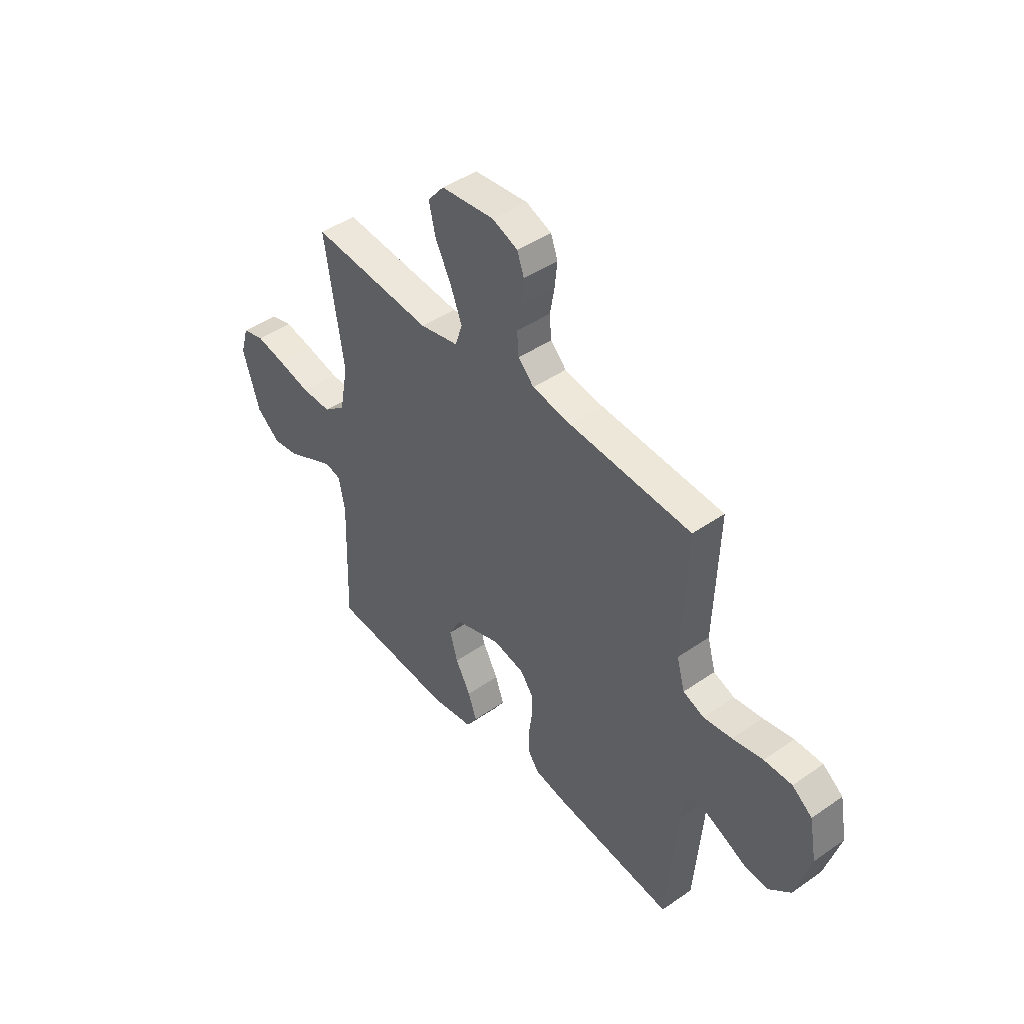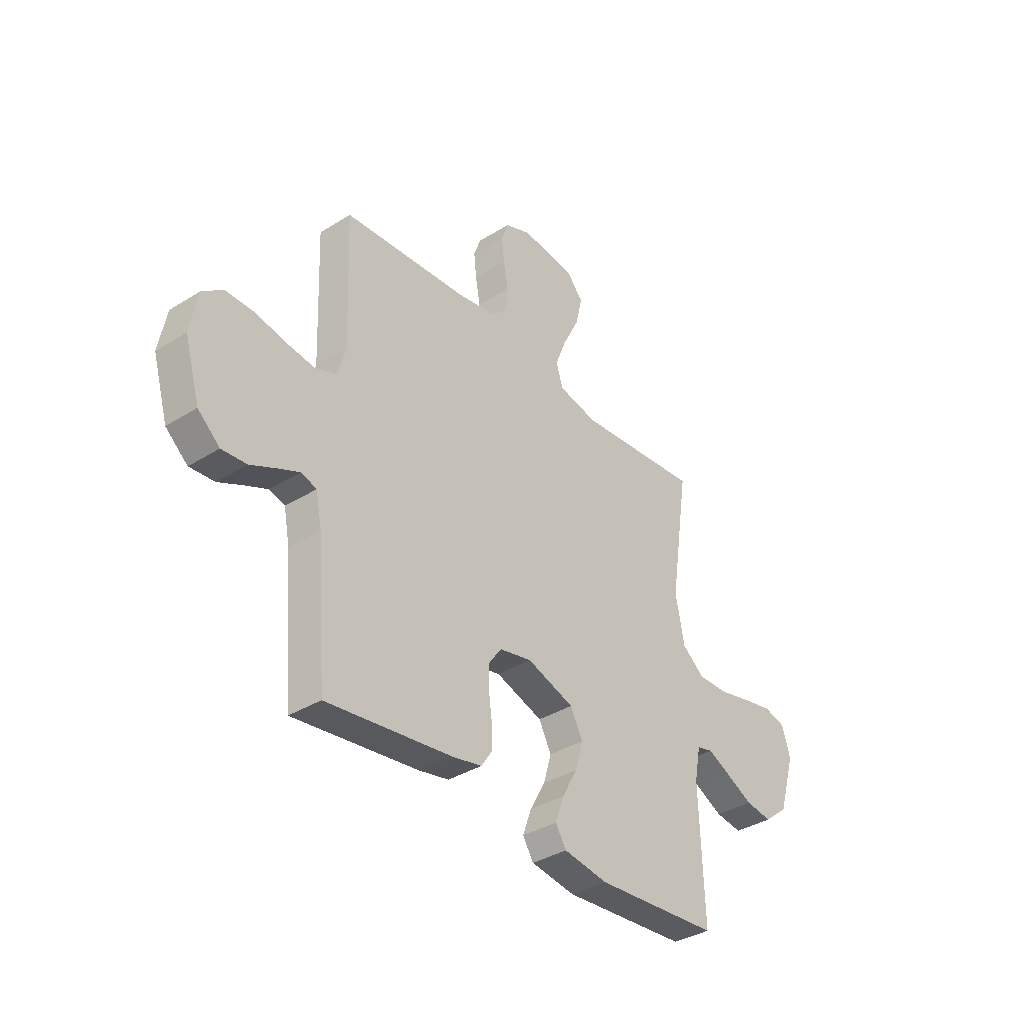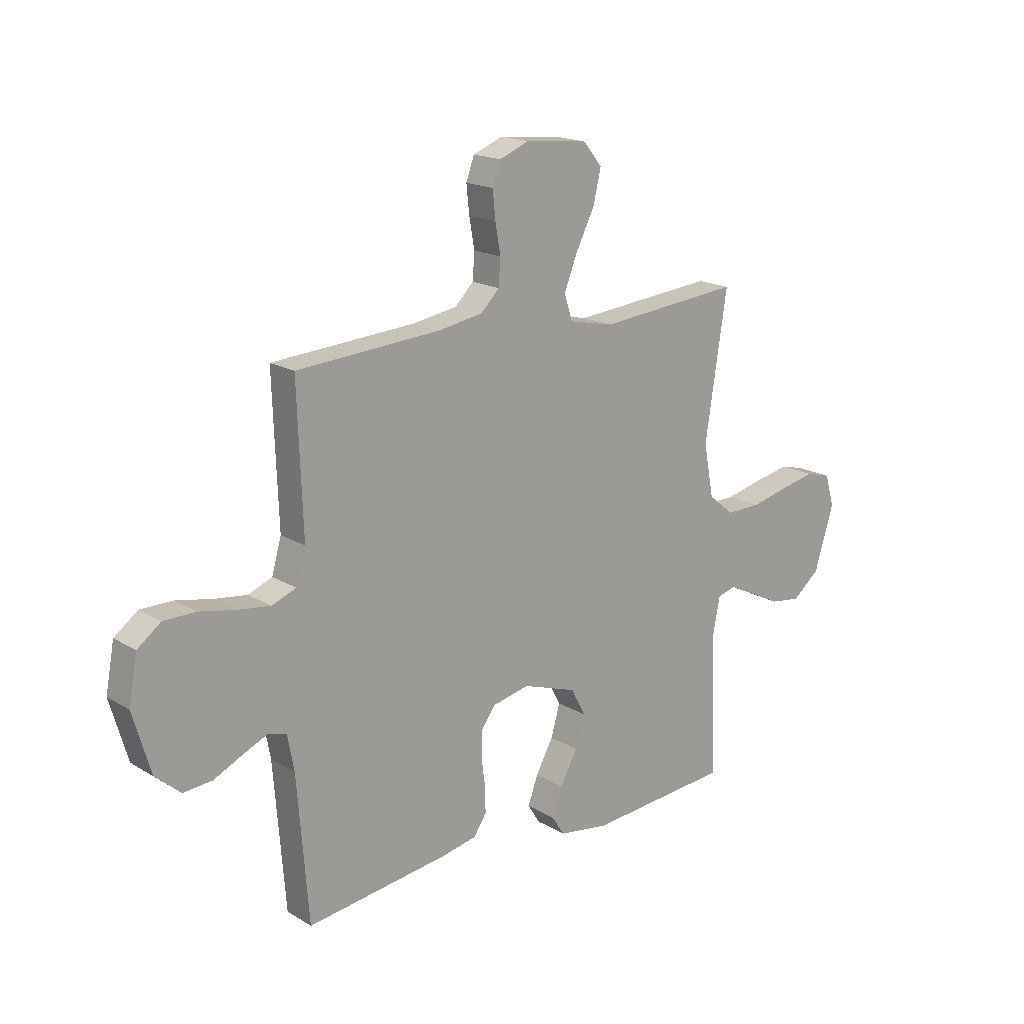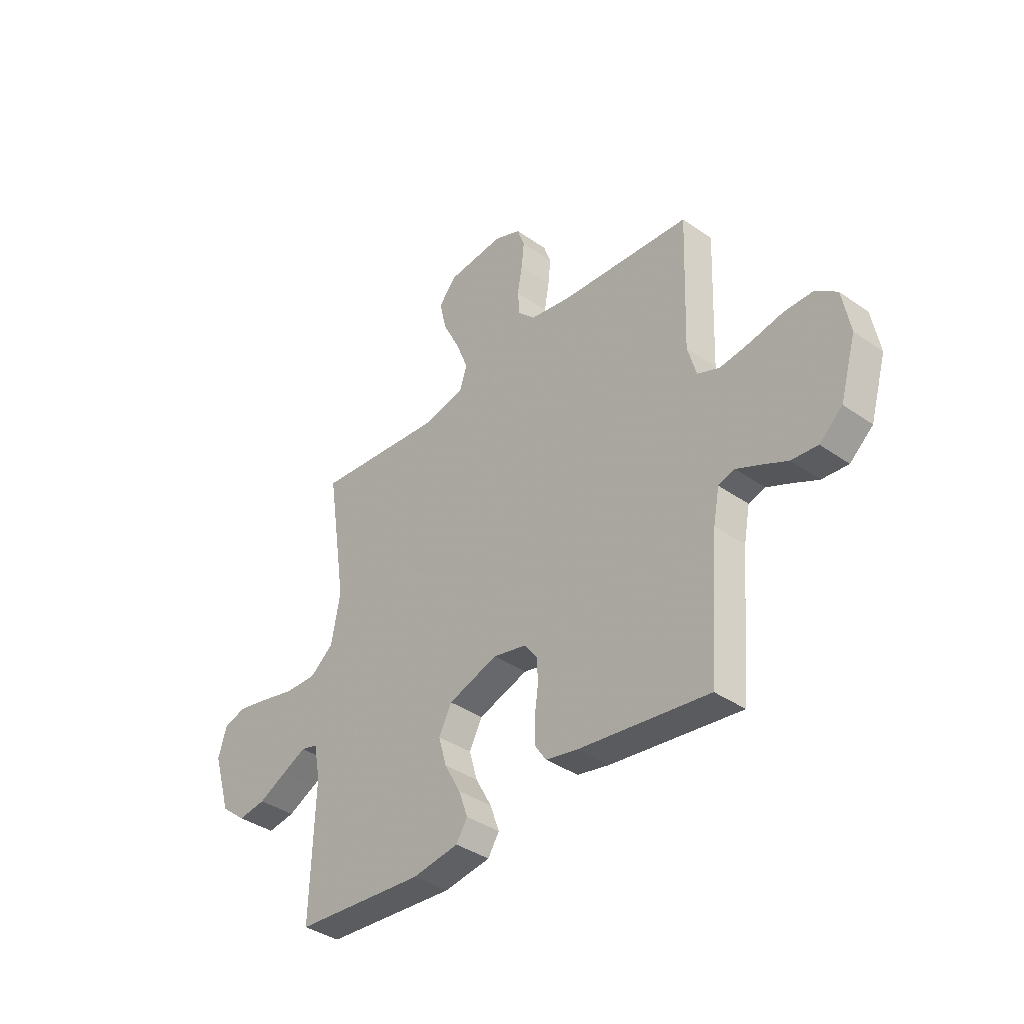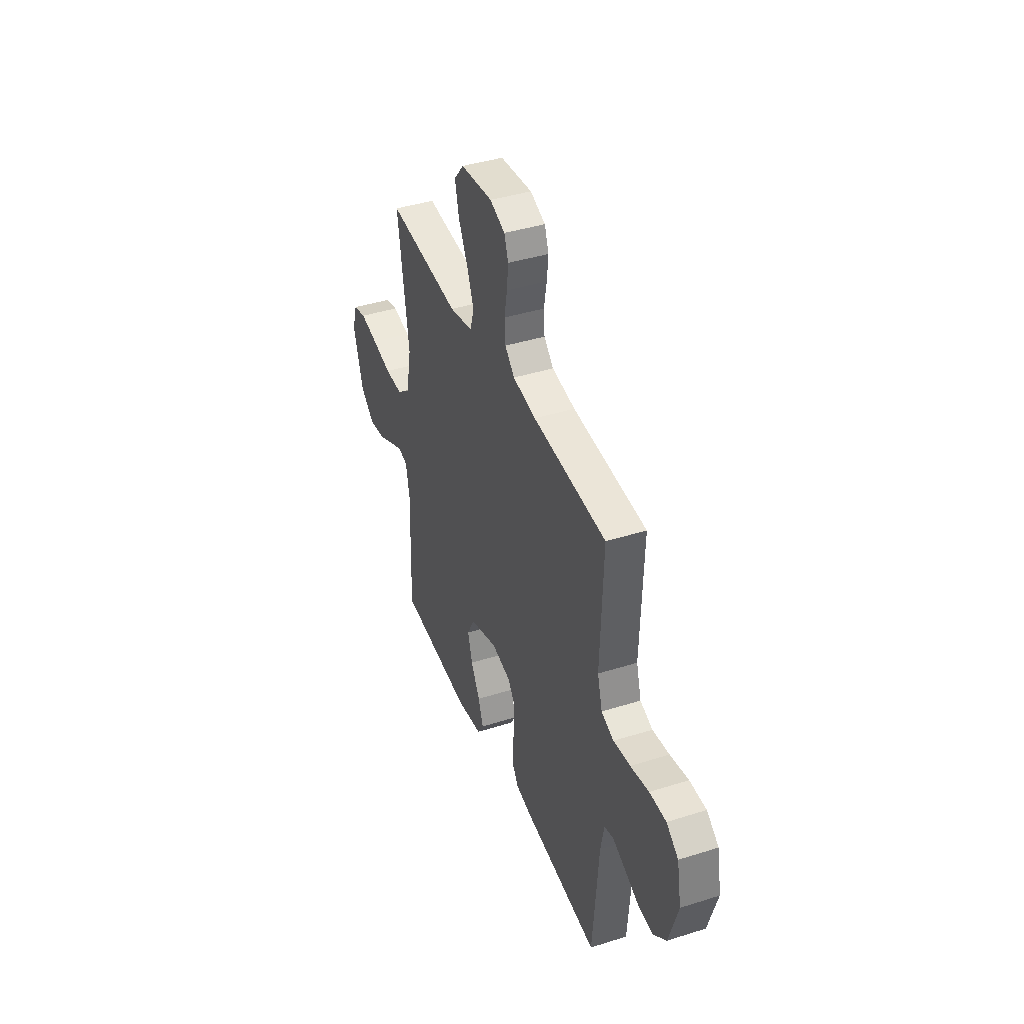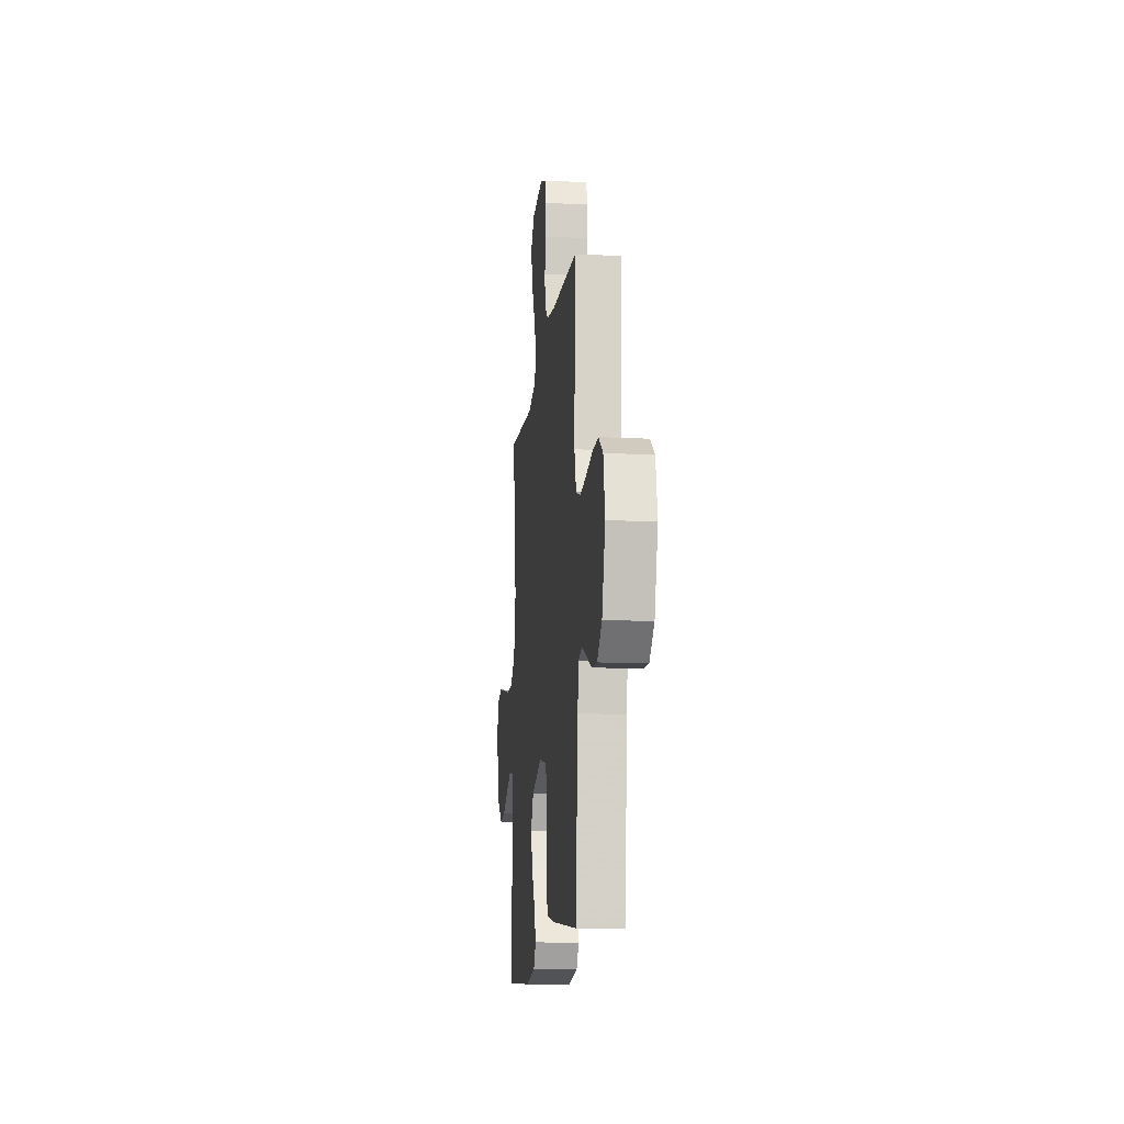
<metadata>
{"format":"obj","ext":"obj","renderer":"f3d","projection":"perspective","resolution":1024,"background":"white","views":[{"elev":44.4,"azim":51.0,"up":"+Z"},{"elev":-36.4,"azim":129.2,"up":"+Z"},{"elev":17.6,"azim":139.3,"up":"+Z"},{"elev":-38.0,"azim":48.3,"up":"+Z"},{"elev":40.9,"azim":68.9,"up":"+Z"},{"elev":-13.9,"azim":83.7,"up":"+Z"}]}
</metadata>
<code>
v -0.5 0.07 0.5
v -0.2 0.07 0.472
v -0.105 0.07 0.492
v -0.088 0.07 0.545
v -0.116 0.07 0.616
v -0.155 0.07 0.693
v -0.171 0.07 0.762
v -0.131 0.07 0.81
v 0 0.07 0.823
v 0.062 0.07 0.798
v 0.079 0.07 0.751
v 0.073 0.07 0.693
v 0.062 0.07 0.631
v 0.066 0.07 0.576
v 0.105 0.07 0.537
v 0.2 0.07 0.521
v 0.5 0.07 0.5
v 0.489 0.07 0.2
v 0.509 0.07 0.13
v 0.56 0.07 0.11
v 0.629 0.07 0.119
v 0.704 0.07 0.134
v 0.772 0.07 0.134
v 0.821 0.07 0.097
v 0.839 0.07 0
v 0.802 0.07 -0.126
v 0.749 0.07 -0.172
v 0.689 0.07 -0.167
v 0.628 0.07 -0.138
v 0.576 0.07 -0.115
v 0.538 0.07 -0.126
v 0.524 0.07 -0.2
v 0.5 0.07 -0.5
v 0.2 0.07 -0.461
v 0.127 0.07 -0.446
v 0.1 0.07 -0.406
v 0.101 0.07 -0.352
v 0.109 0.07 -0.293
v 0.108 0.07 -0.238
v 0.078 0.07 -0.197
v 0 0.07 -0.18
v -0.114 0.07 -0.218
v -0.144 0.07 -0.275
v -0.125 0.07 -0.341
v -0.088 0.07 -0.408
v -0.067 0.07 -0.467
v -0.093 0.07 -0.508
v -0.2 0.07 -0.524
v -0.5 0.07 -0.5
v -0.49 0.07 -0.2
v -0.505 0.07 -0.122
v -0.544 0.07 -0.112
v -0.6 0.07 -0.139
v -0.665 0.07 -0.171
v -0.729 0.07 -0.18
v -0.787 0.07 -0.133
v -0.828 0.07 0
v -0.808 0.07 0.067
v -0.755 0.07 0.081
v -0.682 0.07 0.066
v -0.602 0.07 0.047
v -0.529 0.07 0.046
v -0.475 0.07 0.089
v -0.454 0.07 0.2
v -0.5 0 0.5
v -0.2 0 0.472
v -0.105 0 0.492
v -0.088 0 0.545
v -0.116 0 0.616
v -0.155 0 0.693
v -0.171 0 0.762
v -0.131 0 0.81
v 0 0 0.823
v 0.062 0 0.798
v 0.079 0 0.751
v 0.073 0 0.693
v 0.062 0 0.631
v 0.066 0 0.576
v 0.105 0 0.537
v 0.2 0 0.521
v 0.5 0 0.5
v 0.489 0 0.2
v 0.509 0 0.13
v 0.56 0 0.11
v 0.629 0 0.119
v 0.704 0 0.134
v 0.772 0 0.134
v 0.821 0 0.097
v 0.839 0 0
v 0.802 0 -0.126
v 0.749 0 -0.172
v 0.689 0 -0.167
v 0.628 0 -0.138
v 0.576 0 -0.115
v 0.538 0 -0.126
v 0.524 0 -0.2
v 0.5 0 -0.5
v 0.2 0 -0.461
v 0.127 0 -0.446
v 0.1 0 -0.406
v 0.101 0 -0.352
v 0.109 0 -0.293
v 0.108 0 -0.238
v 0.078 0 -0.197
v 0 0 -0.18
v -0.114 0 -0.218
v -0.144 0 -0.275
v -0.125 0 -0.341
v -0.088 0 -0.408
v -0.067 0 -0.467
v -0.093 0 -0.508
v -0.2 0 -0.524
v -0.5 0 -0.5
v -0.49 0 -0.2
v -0.505 0 -0.122
v -0.544 0 -0.112
v -0.6 0 -0.139
v -0.665 0 -0.171
v -0.729 0 -0.18
v -0.787 0 -0.133
v -0.828 0 0
v -0.808 0 0.067
v -0.755 0 0.081
v -0.682 0 0.066
v -0.602 0 0.047
v -0.529 0 0.046
v -0.475 0 0.089
v -0.454 0 0.2
f 58 59 60 61
f 56 57 58 61
f 56 61 62
f 53 54 55 56
f 52 53 56 62
f 51 52 62 63
f 47 48 49 50
f 44 45 46 47
f 43 44 47 50
f 42 43 50 51
f 35 36 37 38
f 35 38 39
f 32 33 34 35
f 31 32 35 39
f 30 31 39 40
f 26 27 28 29
f 26 29 30
f 25 26 30
f 21 22 23 24
f 20 21 24 25
f 19 20 25 30
f 16 17 18
f 15 16 18 19
f 14 15 19 30
f 10 11 12 13
f 8 9 10 13
f 8 13 14
f 5 6 7 8
f 4 5 8 14
f 3 4 14 30
f 64 1 2
f 41 42 51 63
f 40 41 63 64
f 30 40 64
f 2 3 30 64
f 125 124 123 122
f 125 122 121 120
f 126 125 120
f 120 119 118 117
f 126 120 117 116
f 127 126 116 115
f 114 113 112 111
f 111 110 109 108
f 114 111 108 107
f 115 114 107 106
f 102 101 100 99
f 103 102 99
f 99 98 97 96
f 103 99 96 95
f 104 103 95 94
f 93 92 91 90
f 94 93 90
f 94 90 89
f 88 87 86 85
f 89 88 85 84
f 94 89 84 83
f 82 81 80
f 83 82 80 79
f 94 83 79 78
f 77 76 75 74
f 77 74 73 72
f 78 77 72
f 72 71 70 69
f 78 72 69 68
f 94 78 68 67
f 66 65 128
f 127 115 106 105
f 128 127 105 104
f 128 104 94
f 128 94 67 66
f 1 65 66 2
f 2 66 67 3
f 3 67 68 4
f 4 68 69 5
f 5 69 70 6
f 6 70 71 7
f 7 71 72 8
f 8 72 73 9
f 9 73 74 10
f 10 74 75 11
f 11 75 76 12
f 12 76 77 13
f 13 77 78 14
f 14 78 79 15
f 15 79 80 16
f 16 80 81 17
f 17 81 82 18
f 18 82 83 19
f 19 83 84 20
f 20 84 85 21
f 21 85 86 22
f 22 86 87 23
f 23 87 88 24
f 24 88 89 25
f 25 89 90 26
f 26 90 91 27
f 27 91 92 28
f 28 92 93 29
f 29 93 94 30
f 30 94 95 31
f 31 95 96 32
f 32 96 97 33
f 33 97 98 34
f 34 98 99 35
f 35 99 100 36
f 36 100 101 37
f 37 101 102 38
f 38 102 103 39
f 39 103 104 40
f 40 104 105 41
f 41 105 106 42
f 42 106 107 43
f 43 107 108 44
f 44 108 109 45
f 45 109 110 46
f 46 110 111 47
f 47 111 112 48
f 48 112 113 49
f 49 113 114 50
f 50 114 115 51
f 51 115 116 52
f 52 116 117 53
f 53 117 118 54
f 54 118 119 55
f 55 119 120 56
f 56 120 121 57
f 57 121 122 58
f 58 122 123 59
f 59 123 124 60
f 60 124 125 61
f 61 125 126 62
f 62 126 127 63
f 63 127 128 64
f 64 128 65 1

</code>
